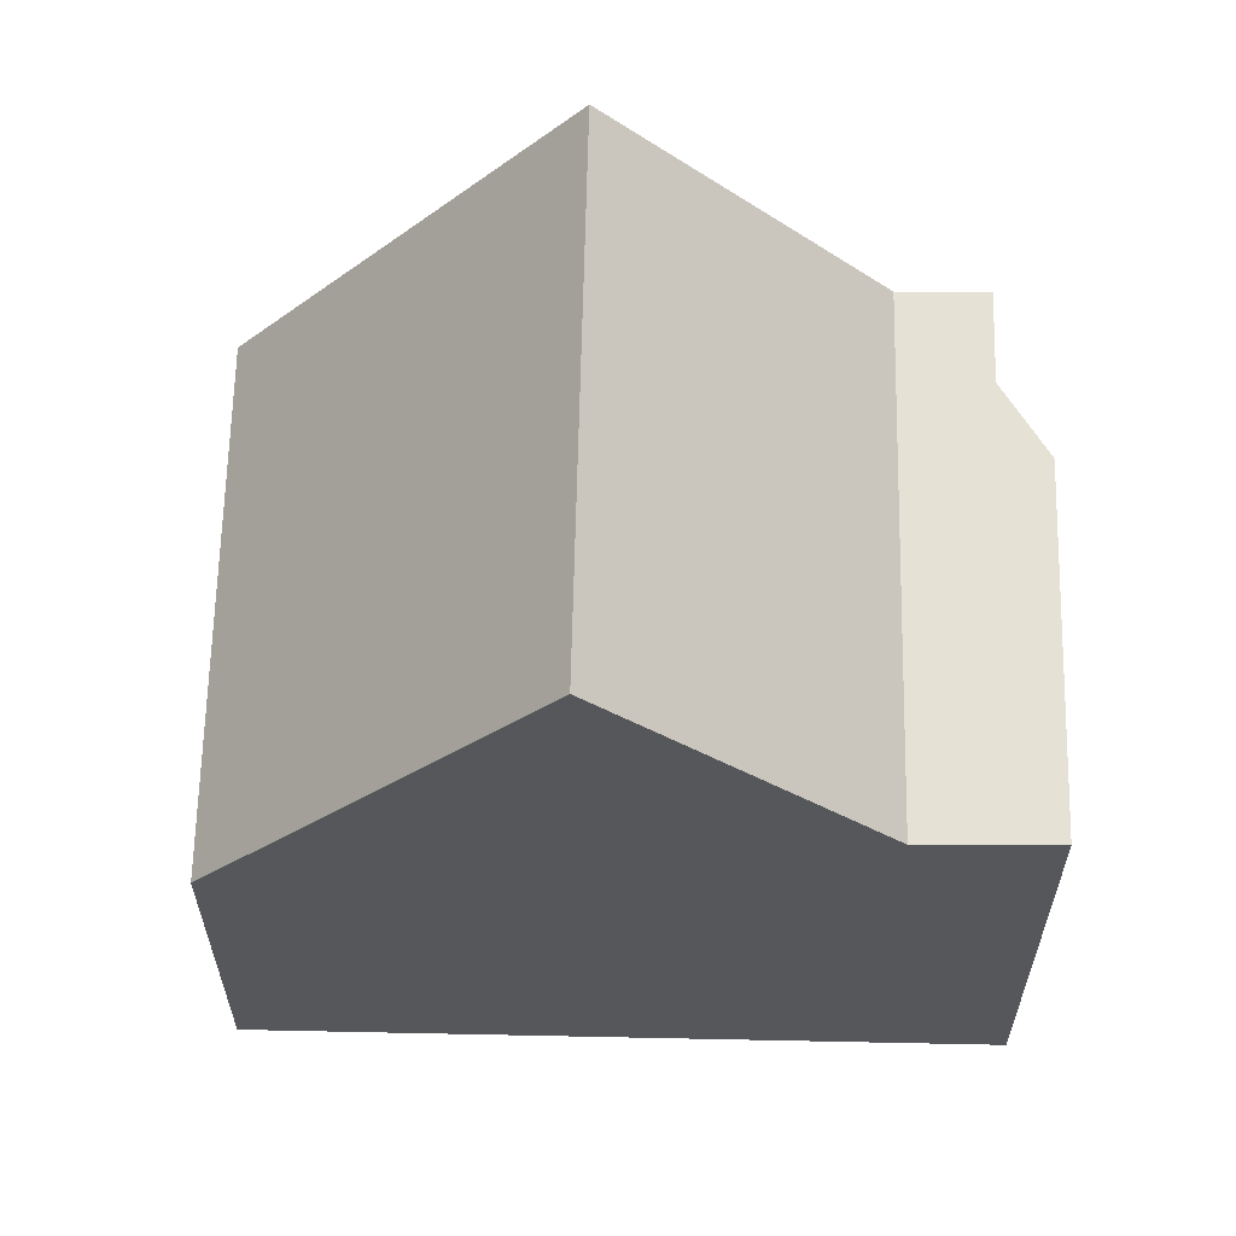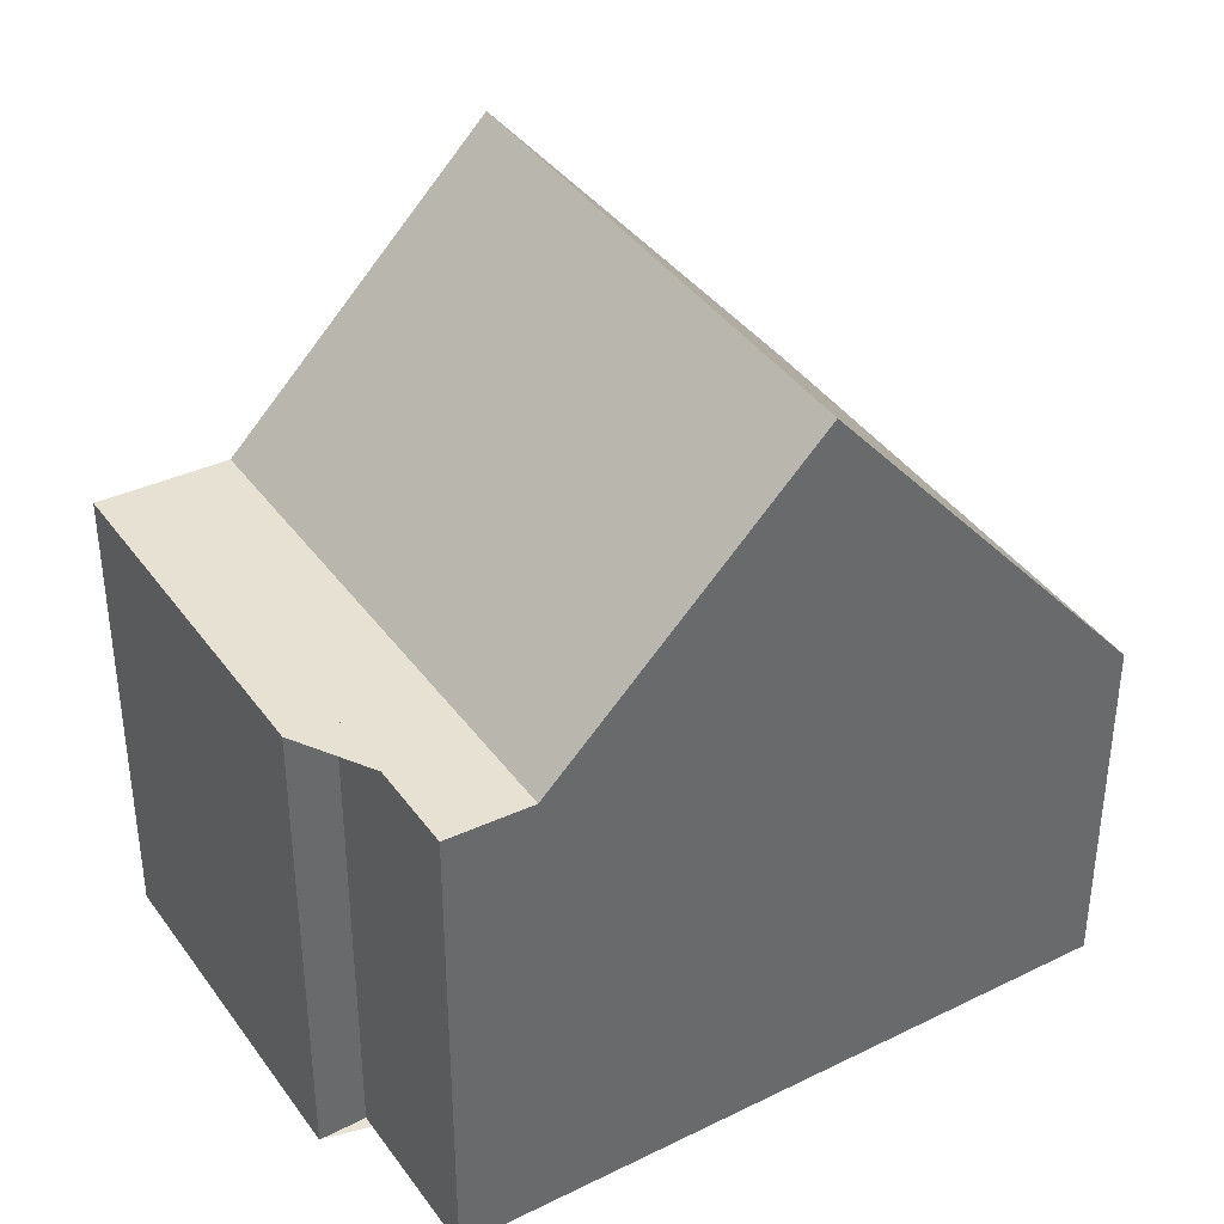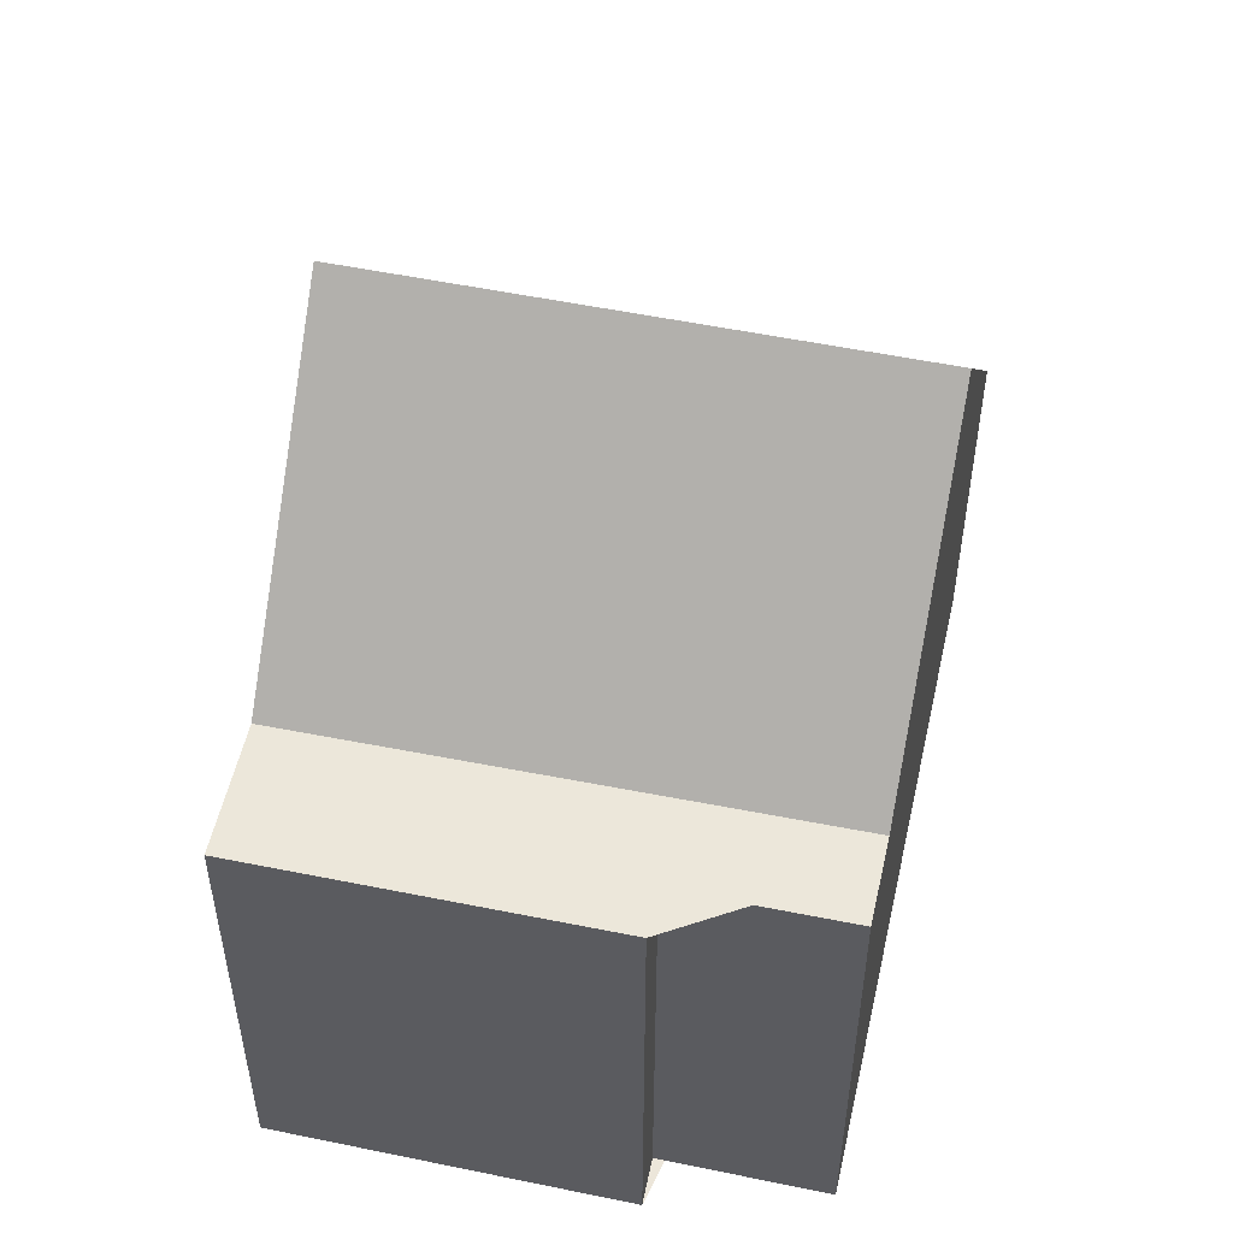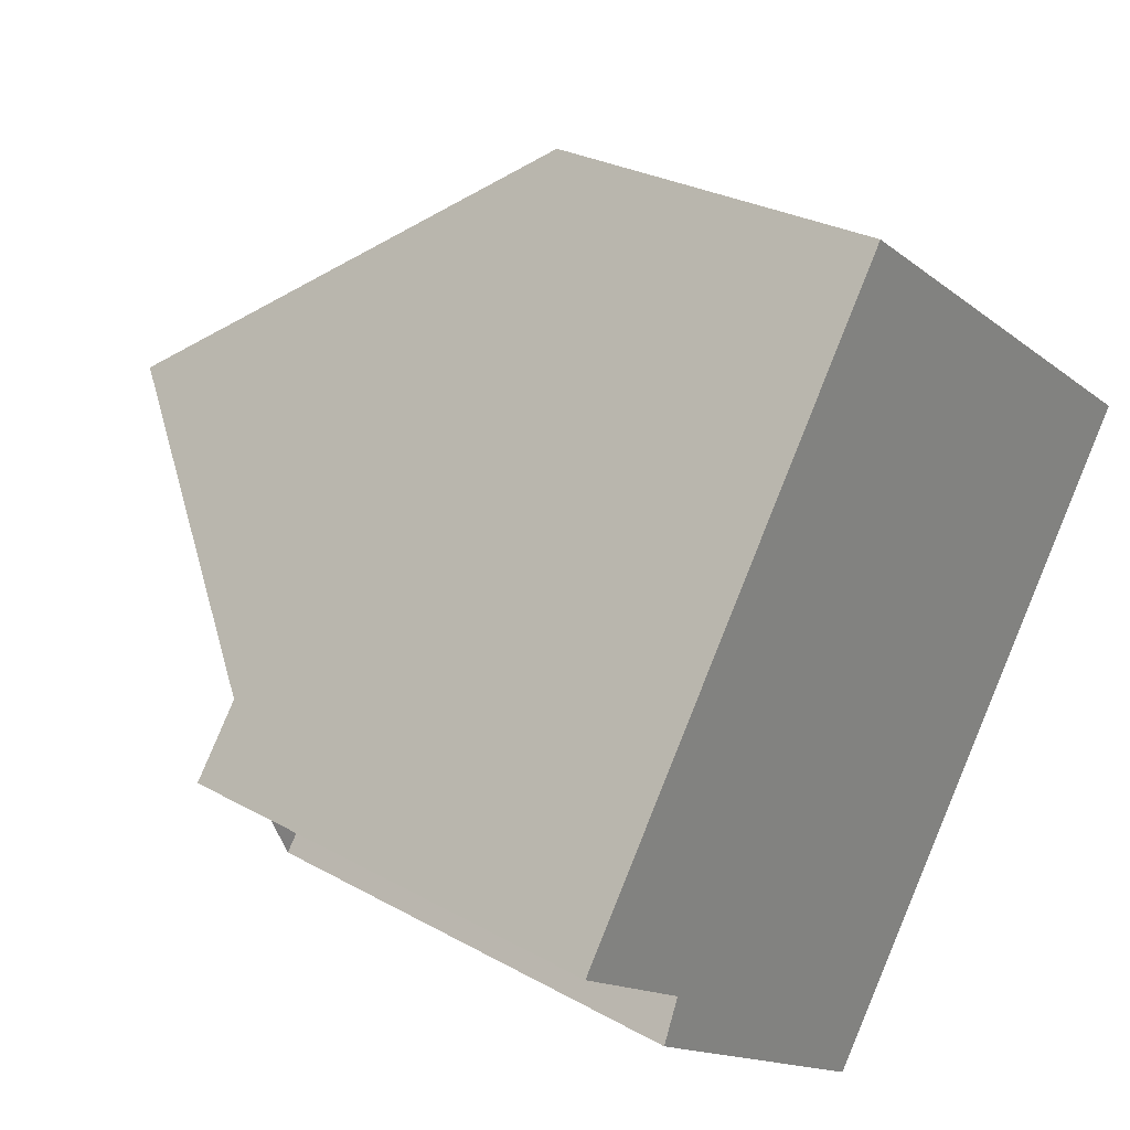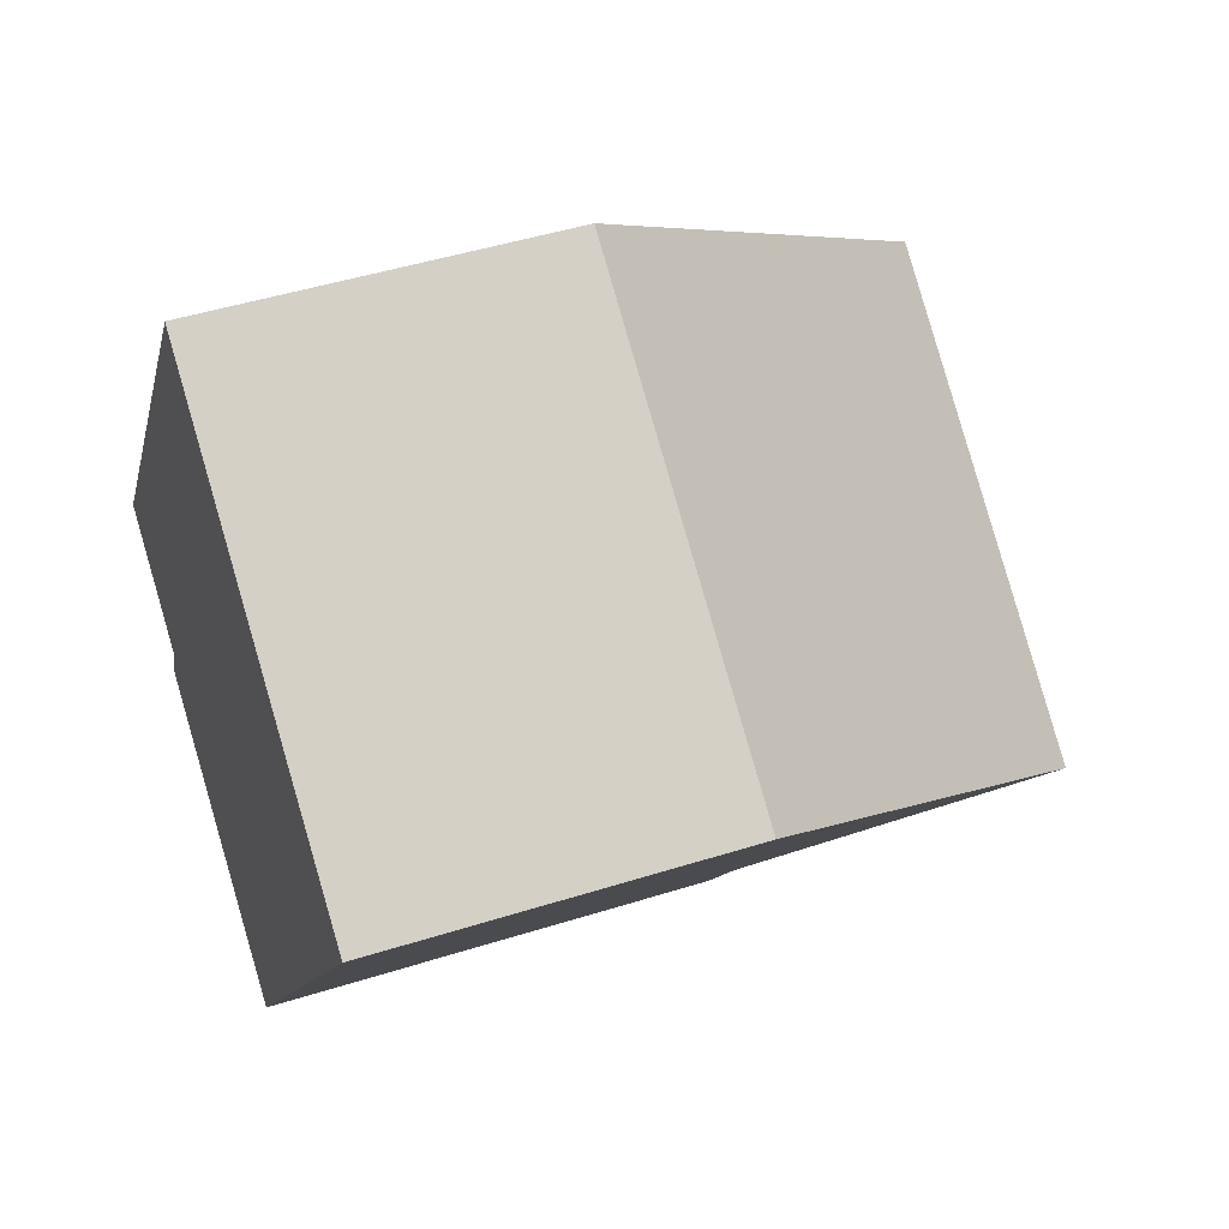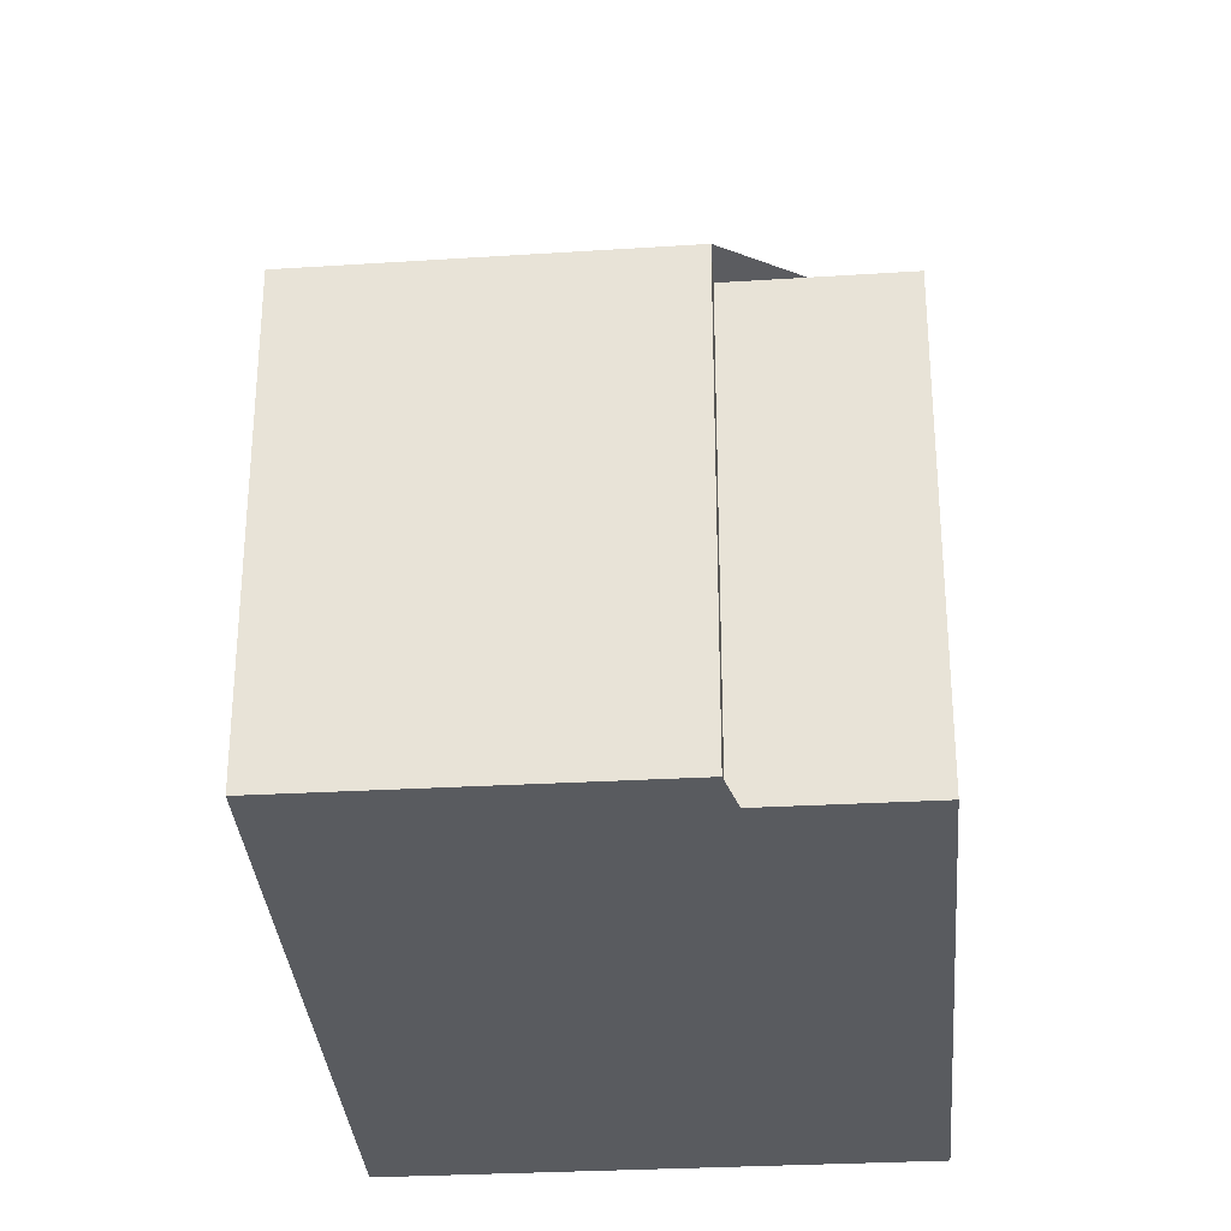
<metadata>
{"format":"obj","ext":"obj","renderer":"f3d","projection":"perspective","resolution":1024,"background":"white","views":[{"elev":62.9,"azim":-53.8,"up":"+Z"},{"elev":40.0,"azim":93.1,"up":"+Z"},{"elev":54.5,"azim":47.3,"up":"+Z"},{"elev":27.6,"azim":130.5,"up":"+Y"},{"elev":46.3,"azim":-109.9,"up":"+Y"},{"elev":-32.1,"azim":39.4,"up":"+Z"}]}
</metadata>
<code>
v -1197 -856.8 4.107
v -1192 -853.4 4.113
v -1187 -859.7 5.472
v -1189 -860.8 5.452
v -1189 -861.2 5.475
v -1192 -863.5 5.434
v -1195 -859.8 8.415
v -1190 -856.4 8.442
v -1196 -857.5 5.131
v -1191 -854.1 5.192
v -1196 -857.5 5.132
v -1197 -856.8 4.107
v -1195 -859.8 8.416
v -1191 -854.2 5.19
v -1192 -853.5 4.113
v -1190 -856.5 8.441
v -1191 -854.9 6.122
v -1196 -858.2 6.116
v -1191 -854.8 6.122
v -1190 -856.4 8.442
v -1195 -859.8 8.415
v -1193 -862.3 5.373
v -1188 -858.9 5.431
v -1188 -858.9 5.431
v -1193 -862.3 5.373
v -1195 -859.8 8.416
v -1193 -862.3 5.373
v -1192 -863.5 5.435
v -1193 -862.3 5.373
v -1190 -856.5 8.441
v -1188 -859 5.429
v -1188 -859.8 5.47
v -1188 -859 5.429
v -1196 -858.2 6.116
v -1192 -853.5 4.229
v -1192 -853.5 4.229
v -1197 -856.9 4.223
v -1197 -856.9 4.223
v -1193 -854 4.228
v -1193 -853.9 4.112
v -1192 -855.3 6.121
v -1192 -854.7 5.182
v -1191 -857 8.438
v -1189 -859.4 5.421
v -1191 -857 8.438
v -1188 -860.3 5.462
v -1189 -859.4 5.421
v -1187 -859.6 5.47
v -1188 -859.7 5.468
v -1192 -863 5.411
v -1192 -863.1 5.411
v -1188 -860.2 5.46
v -1197 -856.8 4.107
v -1197 -856.8 4.107
v -1197 -856.8 0
v -1197 -856.8 0
v -1192 -853.5 4.229
v -1192 -853.4 4.113
v -1192 -853.4 0
v -1192 -853.5 0
v -1188 -859.8 5.47
v -1187 -859.7 5.472
v -1187 -859.7 -8.882e-16
v -1188 -859.8 0
v -1189 -861.2 5.475
v -1189 -860.8 5.452
v -1189 -860.8 -8.882e-16
v -1189 -861.2 -8.882e-16
v -1192 -863.5 5.435
v -1189 -861.2 5.475
v -1189 -861.2 -8.882e-16
v -1192 -863.5 8.882e-16
v -1192 -863.1 5.411
v -1192 -863.5 5.434
v -1192 -863.5 0
v -1192 -863.1 0
v -1196 -858.2 6.116
v -1195 -859.8 8.415
v -1195 -859.8 0
v -1196 -858.2 0
v -1197 -856.9 4.223
v -1196 -857.5 5.131
v -1196 -857.5 0
v -1197 -856.9 0
v -1191 -854.8 6.122
v -1191 -854.1 5.192
v -1191 -854.1 0
v -1191 -854.8 8.882e-16
v -1193 -853.9 4.112
v -1197 -856.8 4.107
v -1197 -856.8 0
v -1193 -853.9 0
v -1192 -853.4 4.113
v -1192 -853.5 4.113
v -1192 -853.5 0
v -1192 -853.4 0
v -1190 -856.4 8.442
v -1191 -854.8 6.122
v -1191 -854.8 8.882e-16
v -1190 -856.4 -1.776e-15
v -1188 -858.9 5.431
v -1190 -856.4 8.442
v -1190 -856.4 -1.776e-15
v -1188 -858.9 0
v -1187 -859.6 5.47
v -1188 -858.9 5.431
v -1188 -858.9 0
v -1187 -859.6 -8.882e-16
v -1195 -859.8 8.415
v -1193 -862.3 5.373
v -1193 -862.3 8.882e-16
v -1195 -859.8 0
v -1192 -863.5 5.434
v -1192 -863.5 5.435
v -1192 -863.5 8.882e-16
v -1192 -863.5 0
v -1188 -860.3 5.462
v -1188 -859.8 5.47
v -1188 -859.8 0
v -1188 -860.3 0
v -1196 -857.5 5.131
v -1196 -858.2 6.116
v -1196 -858.2 0
v -1196 -857.5 0
v -1191 -854.1 5.192
v -1192 -853.5 4.229
v -1192 -853.5 0
v -1191 -854.1 0
v -1197 -856.8 4.107
v -1197 -856.9 4.223
v -1197 -856.9 0
v -1197 -856.8 0
v -1192 -853.5 4.113
v -1193 -853.9 4.112
v -1193 -853.9 0
v -1192 -853.5 0
v -1189 -860.8 5.452
v -1188 -860.3 5.462
v -1188 -860.3 0
v -1189 -860.8 -8.882e-16
v -1187 -859.7 5.472
v -1187 -859.6 5.47
v -1187 -859.6 -8.882e-16
v -1187 -859.7 -8.882e-16
v -1193 -862.3 5.373
v -1192 -863.1 5.411
v -1192 -863.1 0
v -1193 -862.3 8.882e-16
v -1197 -856.8 0
v -1192 -853.4 0
v -1187 -859.7 0
v -1189 -860.8 0
v -1189 -861.2 0
v -1192 -863.5 0
f 17 14 10 19
f 36 15 2 35
f 38 1 12 37
f 34 9 11 18
f 40 15 36 39
f 42 14 17 41
f 41 17 16 43
f 19 8 16 17
f 30 20 24 31
f 49 33 23 48
f 27 25 21 26
f 51 22 29 50
f 45 30 31 44
f 52 47 33 49
f 18 13 7 34
f 35 10 14 36
f 37 11 9 38
f 39 36 14 42
f 39 37 12 40
f 41 18 11 42
f 43 13 18 41
f 44 27 26 45
f 50 29 47 52
f 42 11 37 39
f 48 3 32 49
f 50 28 6 51
f 49 32 46 52
f 52 46 4 5 28 50
f 54 55 56 53
f 58 59 60 57
f 62 63 64 61
f 66 67 68 65
f 70 71 72 69
f 74 75 76 73
f 78 79 80 77
f 82 83 84 81
f 86 87 88 85
f 90 91 92 89
f 94 95 96 93
f 98 99 100 97
f 102 103 104 101
f 106 107 108 105
f 110 111 112 109
f 114 115 116 113
f 118 119 120 117
f 122 123 124 121
f 126 127 128 125
f 130 131 132 129
f 134 135 136 133
f 138 139 140 137
f 142 143 144 141
f 146 147 148 145
f 150 151 152 153 154 149

</code>
